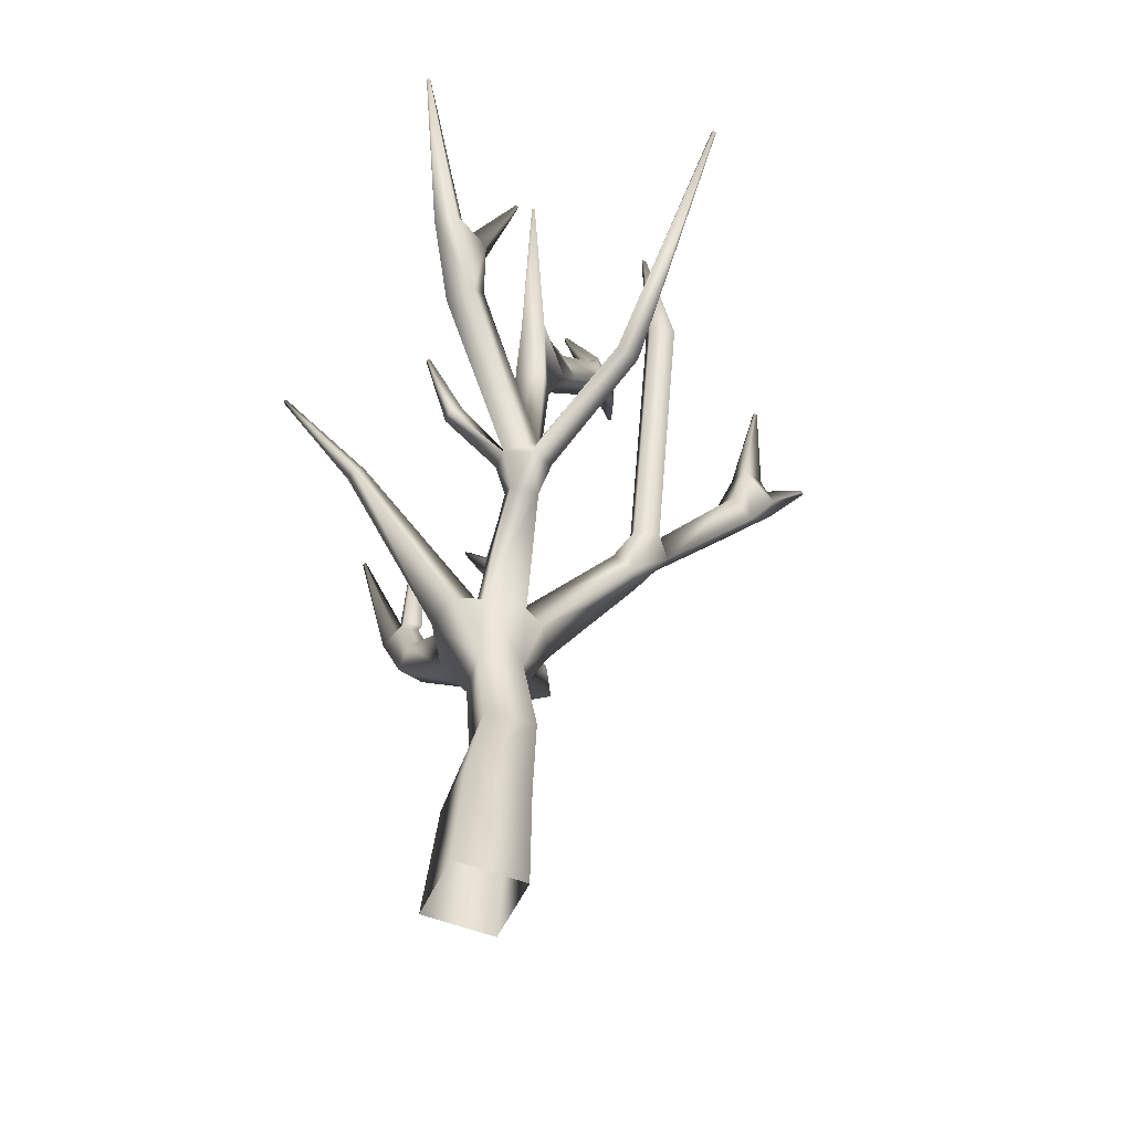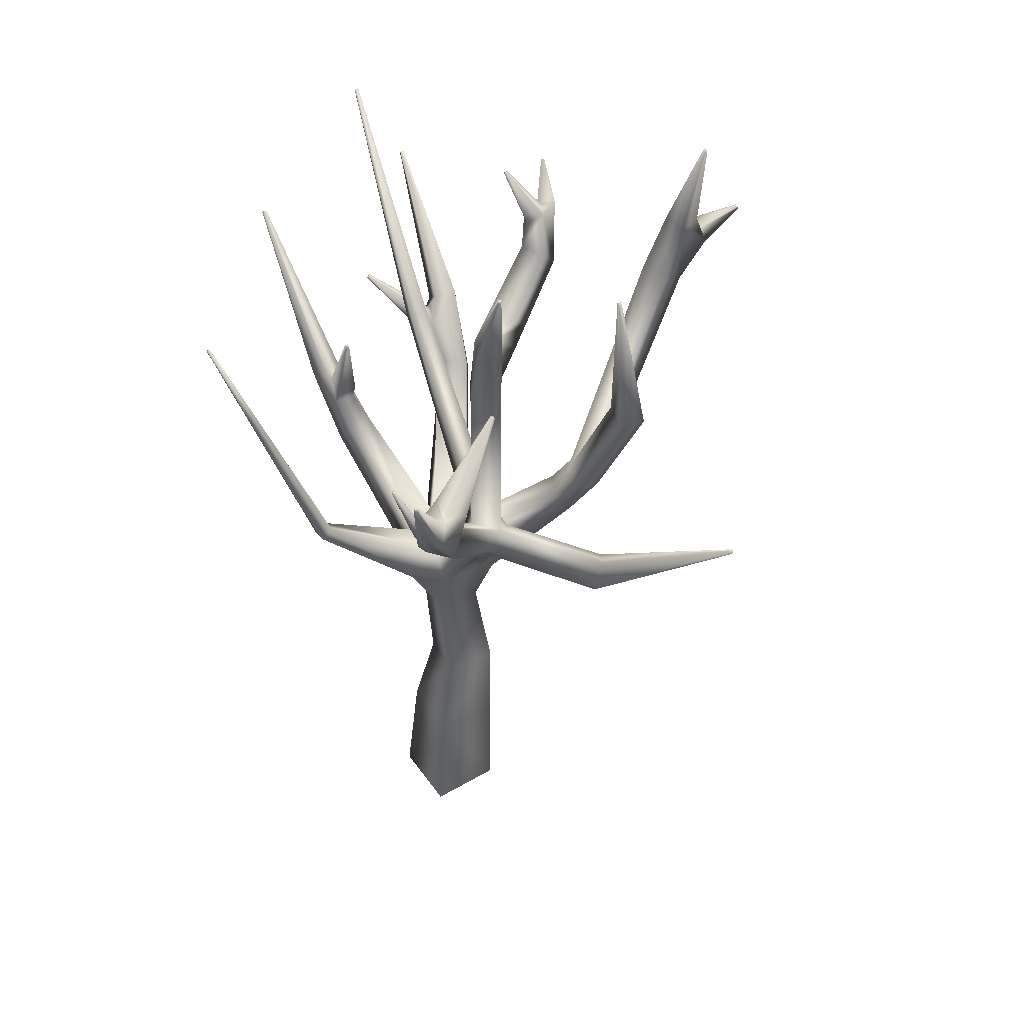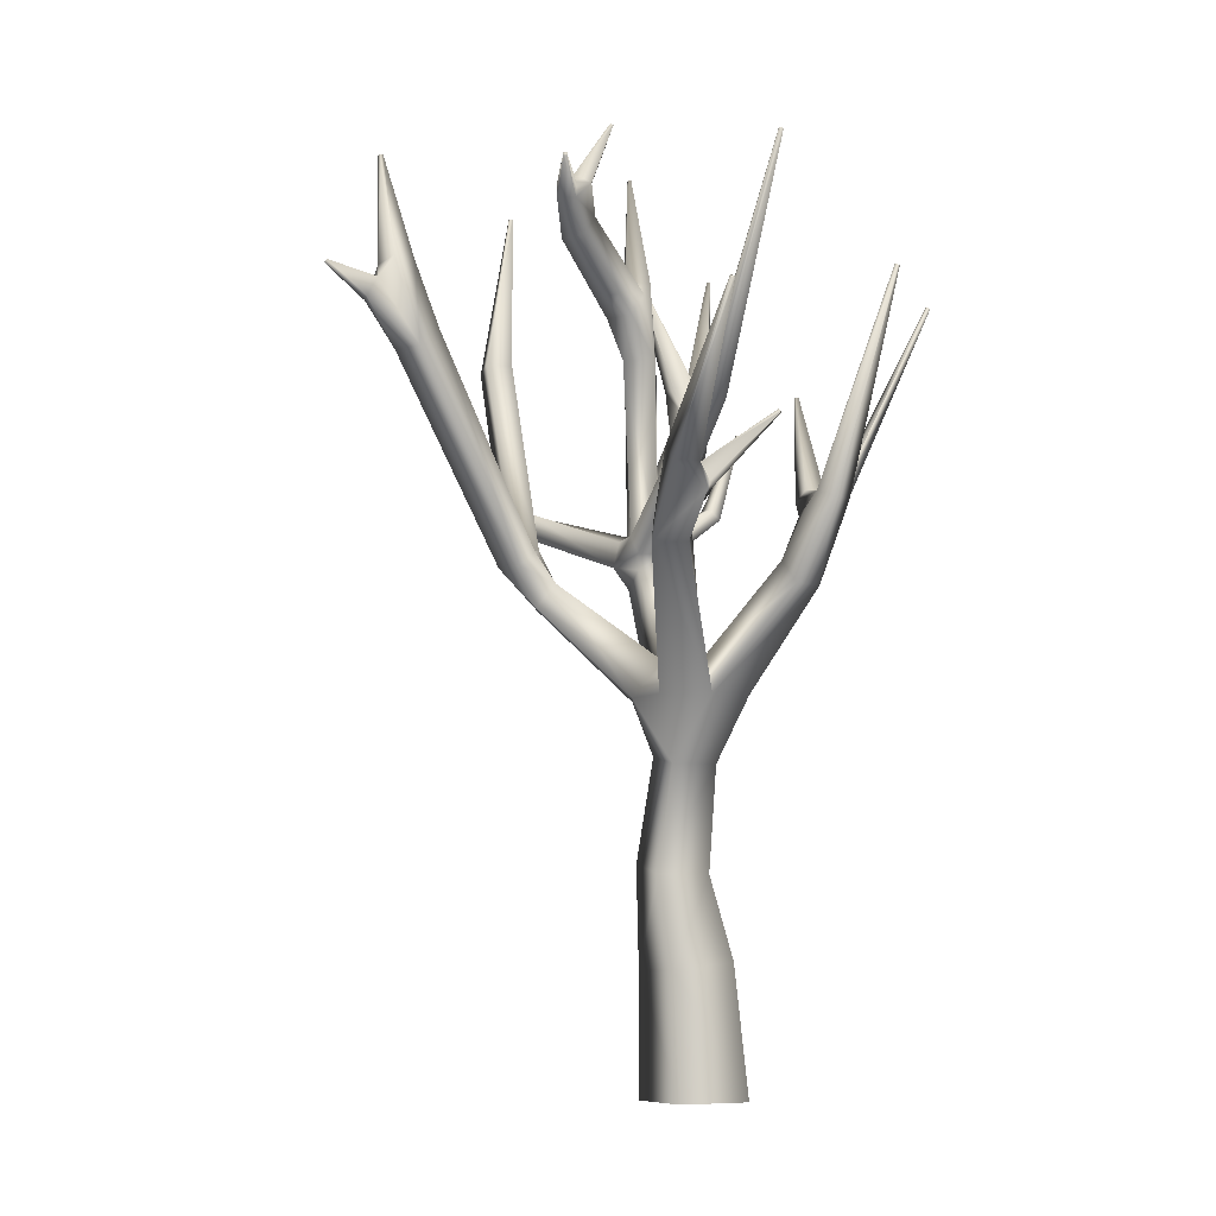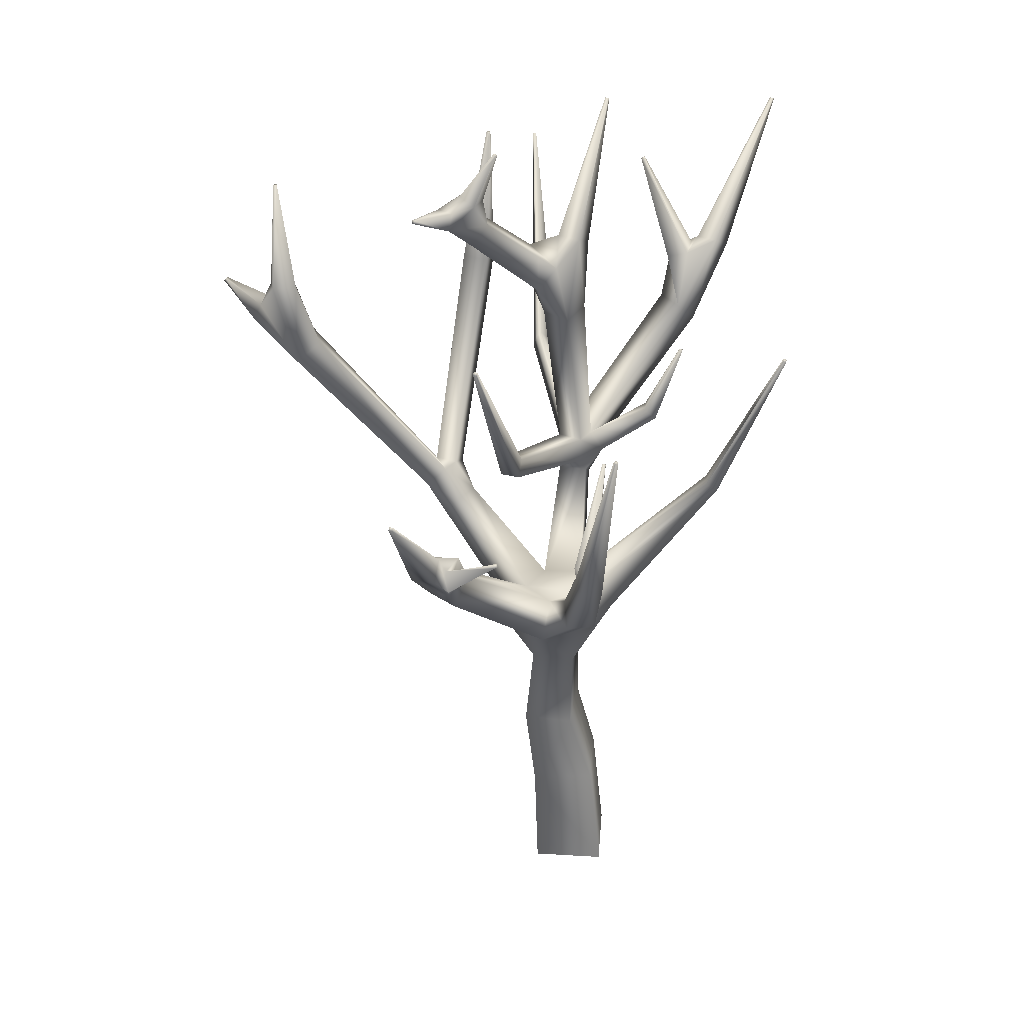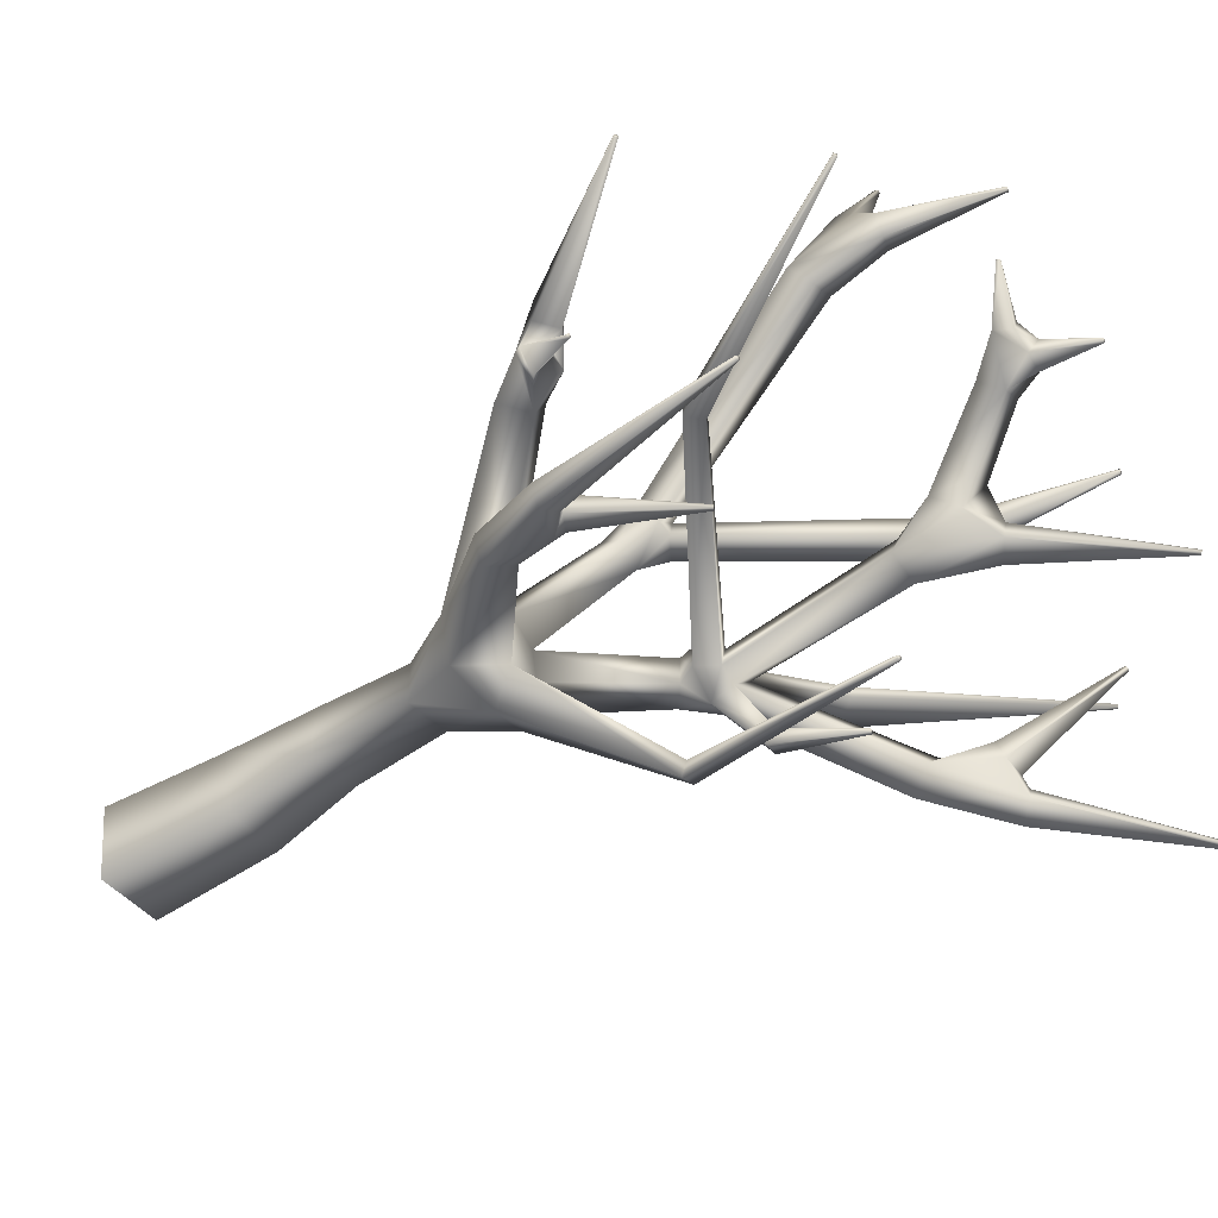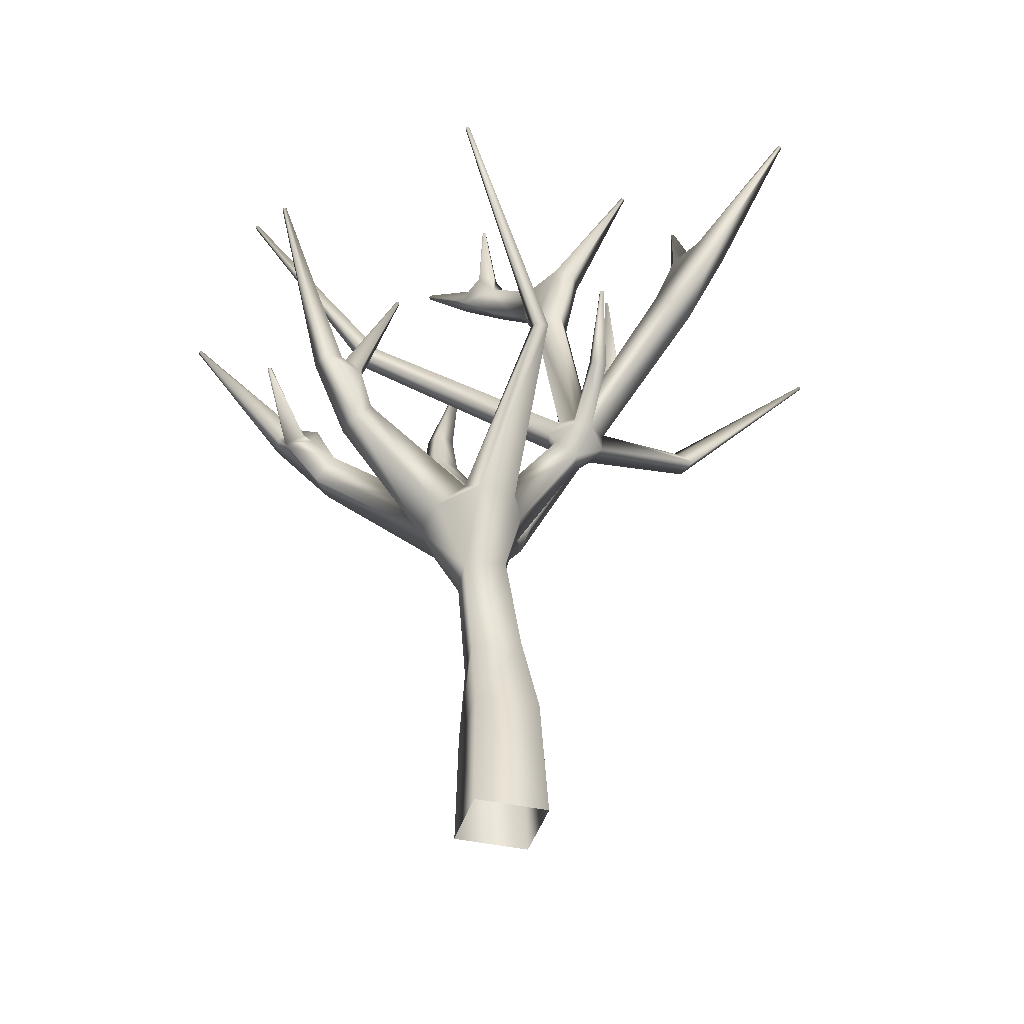
<metadata>
{"format":"obj","ext":"obj","renderer":"f3d","projection":"perspective","resolution":1024,"background":"white","views":[{"elev":-50.7,"azim":-106.7,"up":"+Y"},{"elev":48.0,"azim":-116.5,"up":"+Y"},{"elev":-6.8,"azim":67.4,"up":"+Y"},{"elev":35.8,"azim":101.5,"up":"+Y"},{"elev":-46.2,"azim":121.8,"up":"+Z"},{"elev":-39.9,"azim":171.2,"up":"+Y"}]}
</metadata>
<code>
o Cube_Cube.001
v 0.7989 3.232 0.1489
v 0.6027 3.228 0.5213
v 0.3913 2.694 0.3153
v 0.3687 3.516 0.3886
v 0.2634 3.213 0.6086
v -1.792 6.177 -0.5968
v -1.715 7.136 -0.2872
v -1.714 7.148 -0.314
v -1.785 6.257 -0.7858
v -0.0849 3.213 0.4585
v 0.009551 2.764 0.3153
v -0.5352 6.845 0.09623
v -0.5981 6.845 0.299
v -1.587 6.177 -0.5894
v -1.686 7.136 -0.2862
v 0.1045 3.568 -0.08438
v 0.09281 3.52 0.265
v -0.8864 4.697 0.1637
v -0.6739 4.681 -0.03274
v -0.488 4.362 0.2329
v -0.8708 4.426 0.2999
v -0.693 4.217 0.2329
v -0.5965 4.667 0.2539
v 1.754 4.275 0.779
v 1.615 4.275 1.027
v -0.1363 3.319 0.2969
v -0.488 4.362 -0.01826
v -0.1363 3.319 -0.0823
v -0.693 4.217 -0.01826
v -0.313 6.121 0.1512
v -0.5521 6.161 0.0381
v -0.4273 6.121 0.393
v -0.7129 6.743 0.04106
v -0.433 6.814 0.5325
v -0.2088 6.814 0.4076
v 0.264 6.265 2.884
v 0.2836 6.418 2.799
v 0.2805 6.557 2.782
v -0.7758 6.743 0.2439
v -1.881 6.263 -0.8356
v -2.033 6.18 -0.9283
v 0.3051 1.815 -0.04492
v -0.1379 1.896 -0.04492
v 0.00955 2.764 -0.07116
v 0.3913 2.694 -0.07116
v -0.1379 1.896 0.4035
v 0.3051 1.815 0.4035
v 1.421 4.227 -0.1636
v 1.597 4.632 -0.2882
v 1.433 4.575 -0.3094
v 1.455 4.575 -0.4827
v 1.645 4.739 -0.4835
v 1.801 4.676 -0.5644
v -0.8247 5.634 -0.8364
v -0.7958 5.633 -0.8394
v -0.7988 5.623 -0.8664
v -0.8277 5.624 -0.8635
v 1.731 4.739 -0.3174
v 0.2958 6.56 3.207
v 0.2675 6.56 3.2
v 0.2643 6.535 3.214
v 0.2926 6.535 3.221
v -0.4701 4.337 1.417
v -0.2621 4.281 1.561
v -0.3111 4.43 1.419
v 0.1626 7.486 2.735
v 0.1517 7.486 2.708
v 0.1254 7.48 2.718
v 0.1363 7.48 2.745
v -0.2689 4.148 1.047
v -0.4433 4.337 1.194
v -0.2479 4.445 1.217
v 0.1131 7.978 0.7386
v 0.1408 7.978 0.7475
v 0.1488 7.965 0.7229
v 0.1211 7.965 0.7139
v -0.3333 3.956 1.196
v 0.6361 7.532 1.329
v 0.6246 7.532 1.355
v 0.6346 7.505 1.36
v 0.6461 7.505 1.333
v -0.1447 4.416 1.292
v 1.147 5.583 -0.4323
v 1.147 5.581 -0.4612
v 1.12 5.569 -0.4603
v 1.12 5.571 -0.4313
v 2.292 5.228 0.2789
v 2.315 5.228 0.2968
v 2.326 5.205 0.2828
v 2.303 5.205 0.2649
v 3.011 6.023 0.9872
v 3.01 6.023 1.016
v 3.032 6.004 1.017
v 3.034 6.004 0.9881
v -1.263 7.473 1.109
v -1.259 7.471 1.08
v -1.288 7.471 1.076
v -1.292 7.474 1.105
v 2.564 7.311 0.3676
v 2.562 7.312 0.3965
v 2.585 7.295 0.3989
v 2.588 7.294 0.37
v 1.829 4.638 0.6391
v 1.593 4.491 0.688
v 1.775 4.84 0.7303
v 1.991 4.962 0.8591
v 1.983 4.962 1.069
v 2.296 6.432 -0.732
v 2.31 6.432 -0.7062
v 2.334 6.423 -0.7187
v 2.321 6.423 -0.7445
v 0.658 6.559 -1.906
v 0.6847 6.547 -1.907
v 0.6802 6.54 -1.935
v 0.6535 6.551 -1.934
v -3.326 6.472 1.063
v -3.335 6.471 1.036
v -3.355 6.45 1.044
v -3.345 6.452 1.071
v -2.589 7.446 -1.378
v -2.574 7.446 -1.402
v -2.594 7.43 -1.415
v -2.609 7.43 -1.39
v -1.245 7.939 0.002258
v -1.236 7.939 -0.02548
v -1.261 7.925 -0.03303
v -1.269 7.925 -0.005288
v -1.685 7.148 -0.3129
v 0.2954 1.115 -0.2633
v -0.2709 1.115 -0.2036
v -0.2028 1.05 0.3548
v 0.4557 6.418 2.838
v 0.001651 7.453 0.87
v 0.1543 7.453 0.9193
v 0.01095 7.208 0.8256
v 0.4361 6.265 2.924
v 0.466 6.603 2.707
v -1.523 5.574 -0.87
v -1.921 6.18 -1.111
v -1.769 6.3 -1.018
v -1.386 5.76 -0.736
v -1.71 5.574 -0.6799
v -0.203 6.472 0.4093
v -0.4345 6.472 0.5384
v 1.607 4.738 -0.454
v 1.606 4.754 -0.28
v 1.447 4.682 -0.2742
v 1.448 4.666 -0.4482
v 1.986 4.84 0.7988
v 1.973 4.84 0.7303
v 1.908 4.689 0.6391
v -0.8056 4.639 0.2702
v 0.2038 6.557 2.592
v -0.9638 4.426 0.09564
v -0.9532 4.529 0.03737
v 0.1103 7.526 1.055
v -0.04236 7.526 1.006
v 0.186 7.419 1.235
v -0.8204 4.519 -0.1256
v -1.57 6.243 -0.7759
v 0.247 7.419 1.093
v 0.2998 7.275 1.116
v 0.6736 3.236 -0.2352
v 0.3036 3.361 -0.4307
v -0.03462 3.361 -0.3351
v 0.3635 1.049 0.2952
v -0.1185 7.032 1.073
v 0.2388 7.275 1.258
v -1.573 5.76 -0.5459
v 2.057 4.638 0.7564
v 2.143 4.825 1.075
v 1.454 4.491 0.9355
v 1.491 4.034 -0.4558
v 1.887 4.676 -0.3983
v 1.575 4.034 -0.2178
v -0.6665 6.161 0.28
v 0.1686 6.055 2.438
v 0.2707 5.894 2.635
v 0.3892 6.603 2.517
v 0.5133 5.894 2.508
v 0.4112 6.055 2.312
v 1.337 4.227 -0.4016
v 0.5701 3.527 0.126
v 0.408 3.562 -0.1678
v -0.1931 7.208 0.9393
v 0.08545 7.032 0.9593
v -0.1025 3.956 1.296
v -0.05931 4.281 1.456
v -0.4531 4.497 0.248
v -0.6505 4.51 -0.15
v -0.0381 4.148 1.147
v -0.4274 4.497 0.0329
v 2.151 4.825 0.865
v 2.085 4.689 0.7564
v -0.5347 4.667 0.04273
v -1.904 4.812 0.7706
v -1.988 4.806 0.5605
v -1.877 4.997 0.6874
v -1.793 5.003 0.7217
v -0.07338 4.596 -1.346
v -0.1935 4.619 -1.329
v 0.3492 5.861 -1.719
v 0.4073 5.836 -1.722
v -0.1674 4.678 -1.224
v -0.04732 4.655 -1.241
v 0.417 5.852 -1.661
v 0.3589 5.877 -1.659
v 1.362 5.492 0.2756
v 1.347 5.494 0.4322
v 1.244 5.613 0.4205
v 1.259 5.611 0.2639
v -1.439 6.12 1.3
v -1.408 6.11 1.077
v -1.19 6.165 1.104
v -1.221 6.174 1.328
v -0.1269 6.62 0.5545
v -0.3511 6.62 0.6795
v -0.8782 4.874 -0.6307
v -0.7452 4.872 -0.6454
v -0.7327 4.957 -0.5421
v -0.8657 4.958 -0.5273
v 0.3924 -0.001493 0.2545
v -0.2486 -0.001493 0.332
v 0.3153 -0.001493 -0.3834
v -0.3257 -0.001493 -0.306
v -0.2876 6.673 0.2576
f 1 2 3
f 2 4 5
f 6 7 8 9
f 5 10 11
f 12 13 226
f 14 15 7 6
f 4 16 17
f 20 21 22
f 23 152 21
f 1 24 25 2
f 26 17 20 22
f 17 16 27 20
f 16 28 29 27
f 28 26 22 29
f 12 226 30
f 31 12 30
f 18 152 23
f 144 32 143
f 32 30 143
f 33 12 31
f 30 226 143
f 226 13 34 35
f 36 37 38
f 13 39 144
f 40 41 6
f 42 43 44 45
f 43 46 11 44
f 46 47 3 11
f 47 42 45 3
f 48 49 50
f 51 52 53
f 54 55 56 57
f 50 49 58
f 49 48 58
f 59 60 61 62
f 63 64 65
f 66 67 68 69
f 70 71 72
f 73 74 75 76
f 64 63 77
f 78 79 80 81
f 65 82 72
f 83 84 85 86
f 87 88 89 90
f 91 92 93 94
f 95 96 97 98
f 99 100 101 102
f 77 71 70
f 77 63 71
f 103 104 105
f 106 105 107
f 108 109 110 111
f 112 113 114 115
f 116 117 118 119
f 120 121 122 123
f 124 125 126 127
f 128 8 7 15
f 43 42 129 130
f 46 43 130 131
f 38 37 132
f 133 134 135
f 137 38 132
f 138 139 140 141
f 139 138 142 41
f 52 145 146 58
f 58 146 147 50
f 50 147 148 51
f 194 170 103 151
f 38 153 36
f 154 18 155
f 3 2 5 11
f 156 157 158
f 154 155 159
f 6 9 40
f 134 161 162
f 28 44 11 26
f 45 163 1 3
f 164 45 44 165
f 42 47 166 129
f 158 167 168
f 6 41 142 169
f 170 171 25 24
f 107 172 25 171
f 173 53 174 175
f 39 176 32 144
f 153 177 178 36
f 179 137 180 181
f 105 104 172 107
f 48 175 174 58
f 33 31 176 39
f 173 182 51 53
f 4 183 184 16
f 179 181 177 153
f 157 185 167 158
f 180 137 132 136
f 163 45 164 184
f 178 180 136 36
f 160 14 141 140
f 135 134 162 186
f 104 103 170 24
f 165 44 28 16
f 154 29 22 21
f 64 77 187 188
f 167 186 162 168
f 182 48 50 51
f 6 169 141 14
f 189 23 21 20
f 159 190 29 154
f 82 191 70 72
f 188 187 191 82
f 51 148 145 52
f 157 133 135 185
f 190 192 27 29
f 194 149 106 193
f 195 192 190 19
f 47 46 131 166
f 192 189 20 27
f 10 17 26 11
f 156 158 161 134
f 160 128 15 14
f 160 9 8 128
f 2 25 172 4
f 4 172 104 183
f 183 104 24 1
f 139 41 123 122
f 140 139 122 121
f 40 140 121 120
f 41 40 120 123
f 195 30 32 23
f 23 32 176 18
f 18 176 31 19
f 19 31 30 195
f 159 155 142 138
f 19 159 138 141
f 18 19 141 169
f 155 18 169 142
f 154 21 196 197
f 18 154 197 198
f 152 18 198 199
f 21 152 199 196
f 196 119 118 197
f 197 118 117 198
f 199 116 119 196
f 199 198 117 116
f 10 5 187 77
f 17 10 77 70
f 4 17 70 191
f 5 4 191 187
f 33 39 127 126
f 12 33 126 125
f 13 12 125 124
f 39 13 124 127
f 200 201 202 203
f 204 205 206 207
f 201 204 207 202
f 203 202 115 114
f 205 200 203 114 113 206
f 207 206 113 112
f 202 207 112 115
f 174 53 111 110
f 58 174 110 109
f 52 58 109 108
f 53 52 108 111
f 189 192 208 209
f 23 189 209 210
f 195 23 210 211
f 192 195 211 208
f 209 208 102 101
f 210 209 101 100
f 211 210 100 99
f 208 211 99 102
f 63 212 213 71
f 71 213 214 72
f 72 214 215 65
f 65 215 212 63
f 212 98 97 213
f 213 97 96 214
f 215 95 98 212
f 188 180 178 64
f 215 214 96 95
f 94 93 171 193
f 171 93 92 107
f 107 92 91 106
f 106 91 94 193
f 194 151 90 89
f 149 194 89 88
f 150 149 88 87
f 151 150 87 90
f 64 178 177 65
f 65 177 181 82
f 162 81 80 168
f 188 82 181 180
f 148 147 86 85
f 145 148 85 84
f 146 145 84 83
f 147 146 83 86
f 168 80 79 158
f 216 217 144 143
f 217 34 13 144
f 217 216 186 167
f 34 217 167 185
f 35 34 185 135
f 216 35 135 186
f 158 79 78 161
f 162 161 78 81
f 134 133 76 75
f 156 134 75 74
f 157 156 74 73
f 133 157 73 76
f 159 218 219 190
f 153 38 69 68
f 179 153 68 67
f 137 179 67 66
f 38 137 66 69
f 36 136 62 61
f 37 36 61 60
f 132 37 60 59
f 136 132 59 62
f 190 219 220 19
f 19 220 221
f 19 221 218 159
f 56 55 220 219
f 55 54 221 220
f 54 57 218 221
f 143 226 35 216
f 164 165 201 200
f 184 164 200 205
f 16 184 205 204
f 165 16 204 201
f 1 163 173 175
f 183 1 175 48
f 184 183 48 182
f 163 184 182 173
f 222 166 131 223
f 224 129 166 222
f 225 130 129 224
f 223 131 130 225
f 57 56 219 218
f 40 9 160 140
f 150 151 103 105
f 170 194 193 171
f 106 149 105
f 150 105 149

</code>
